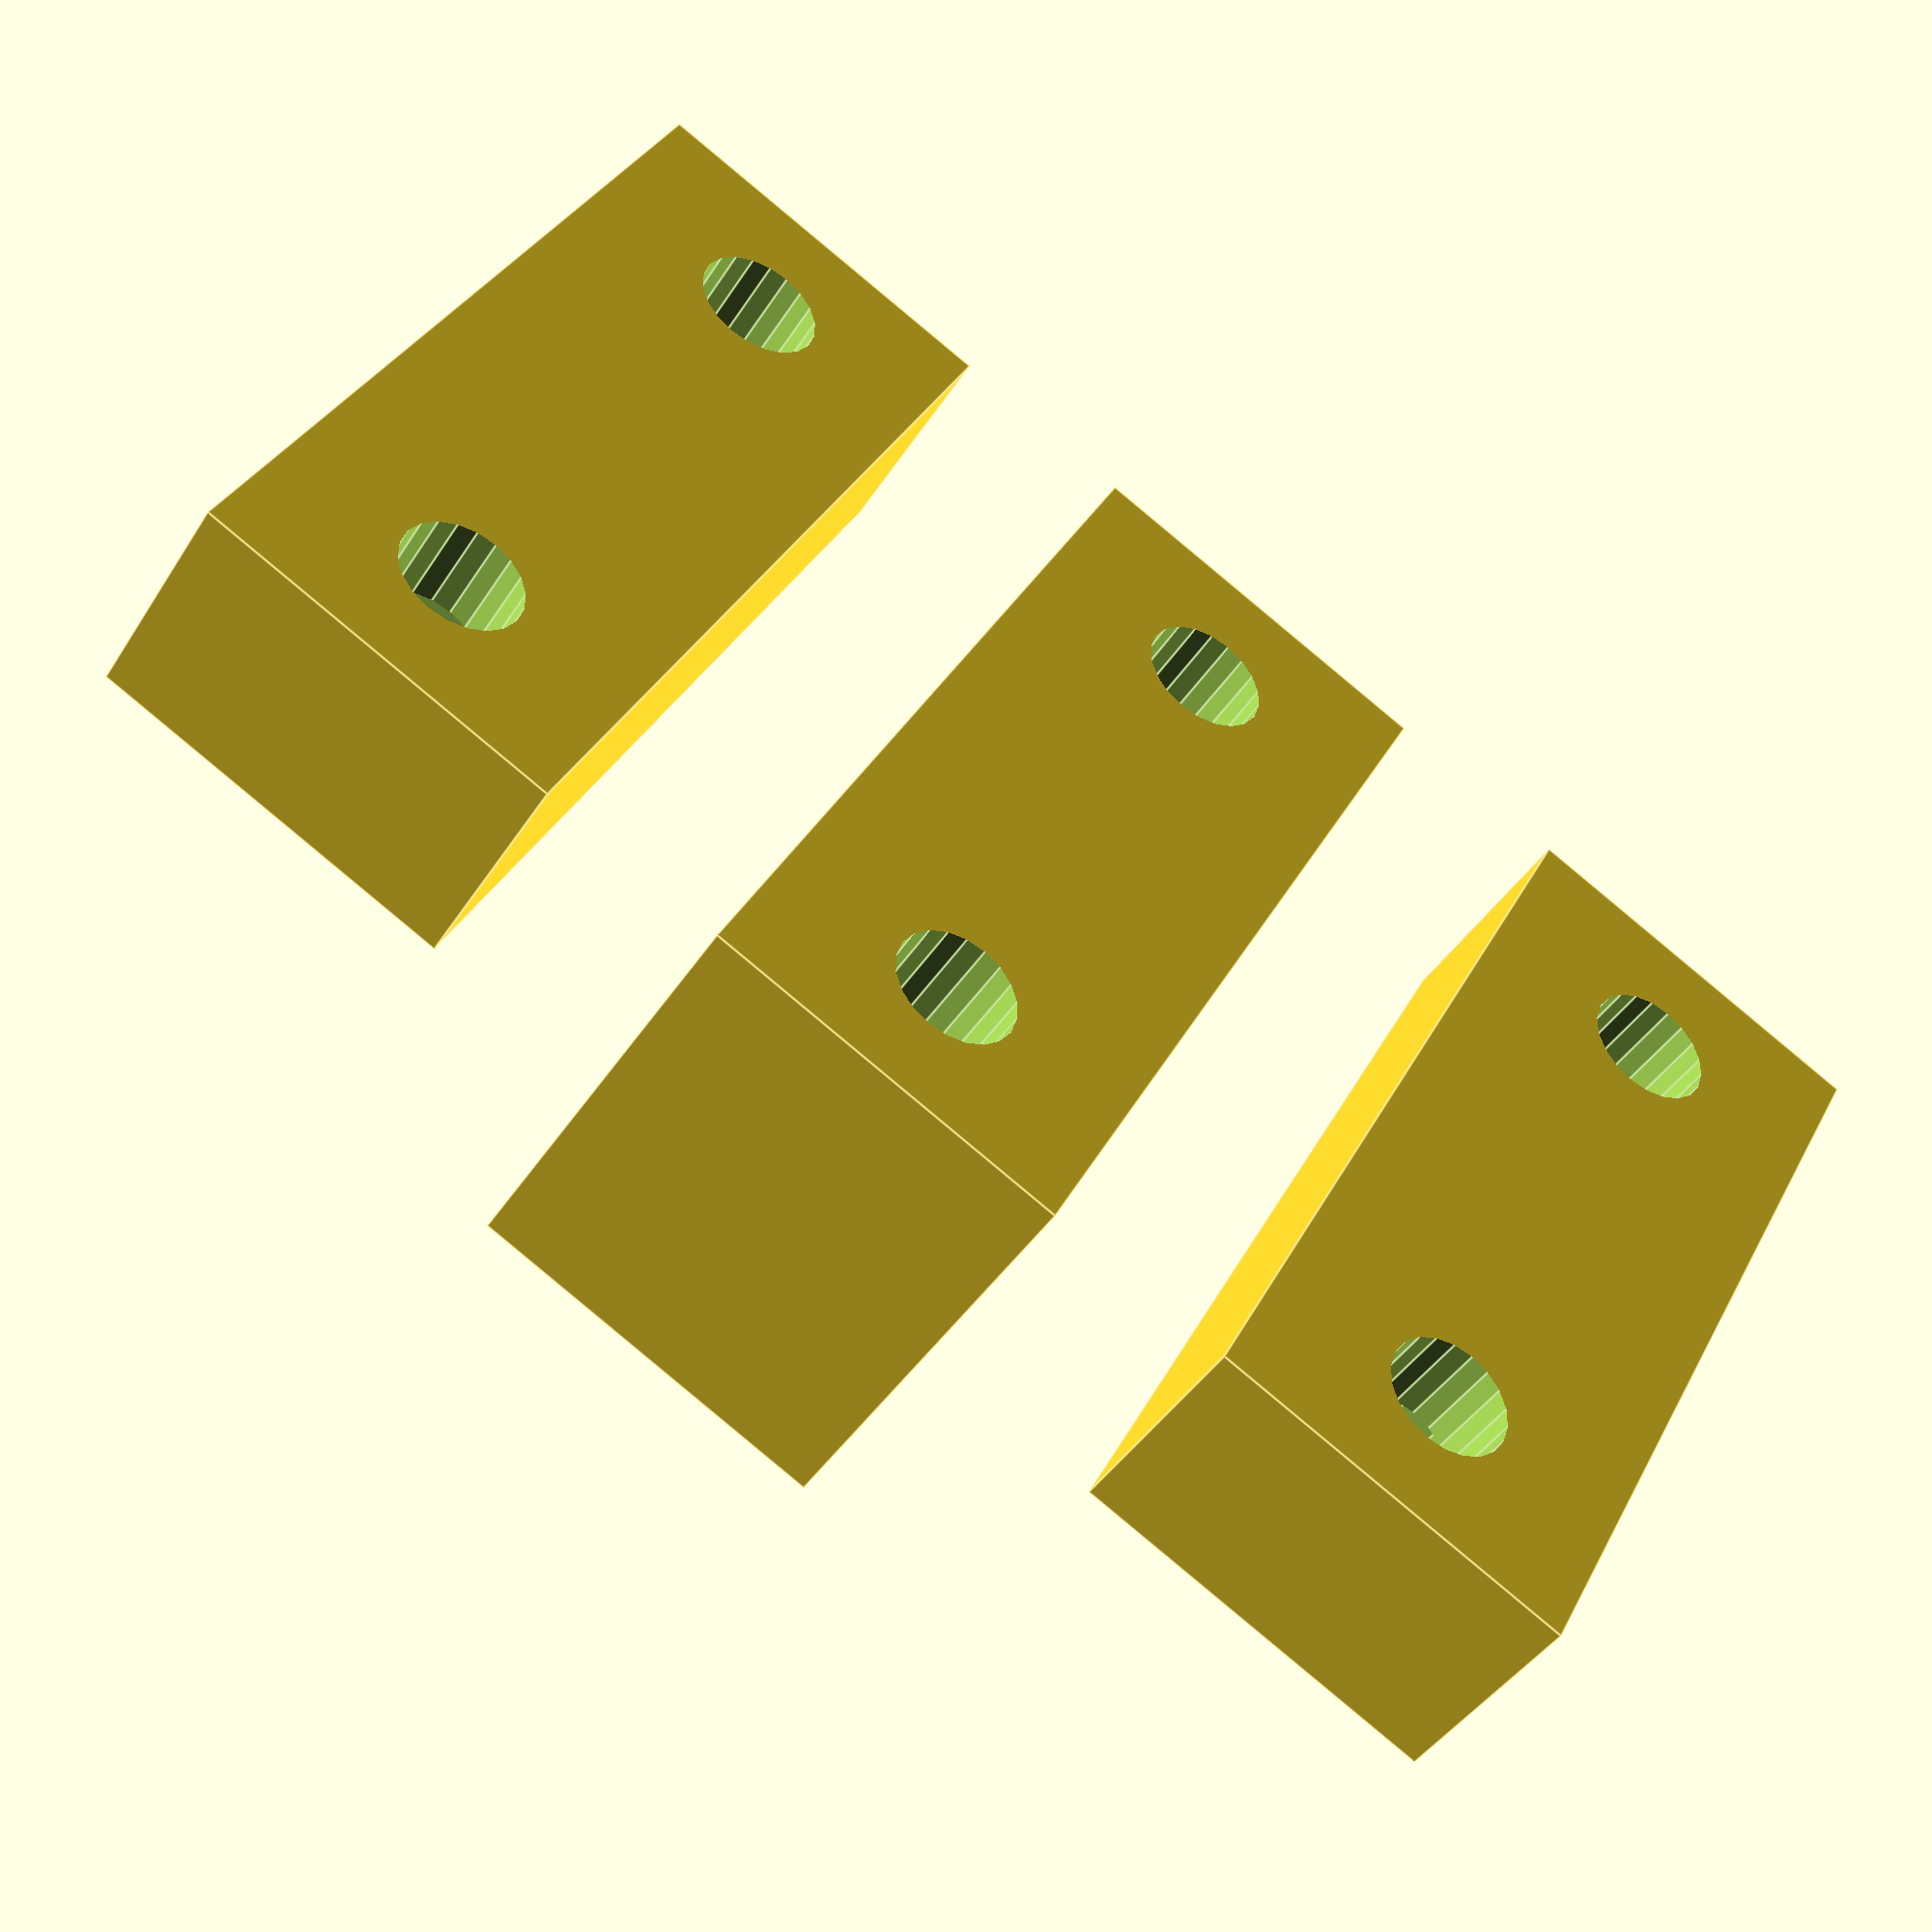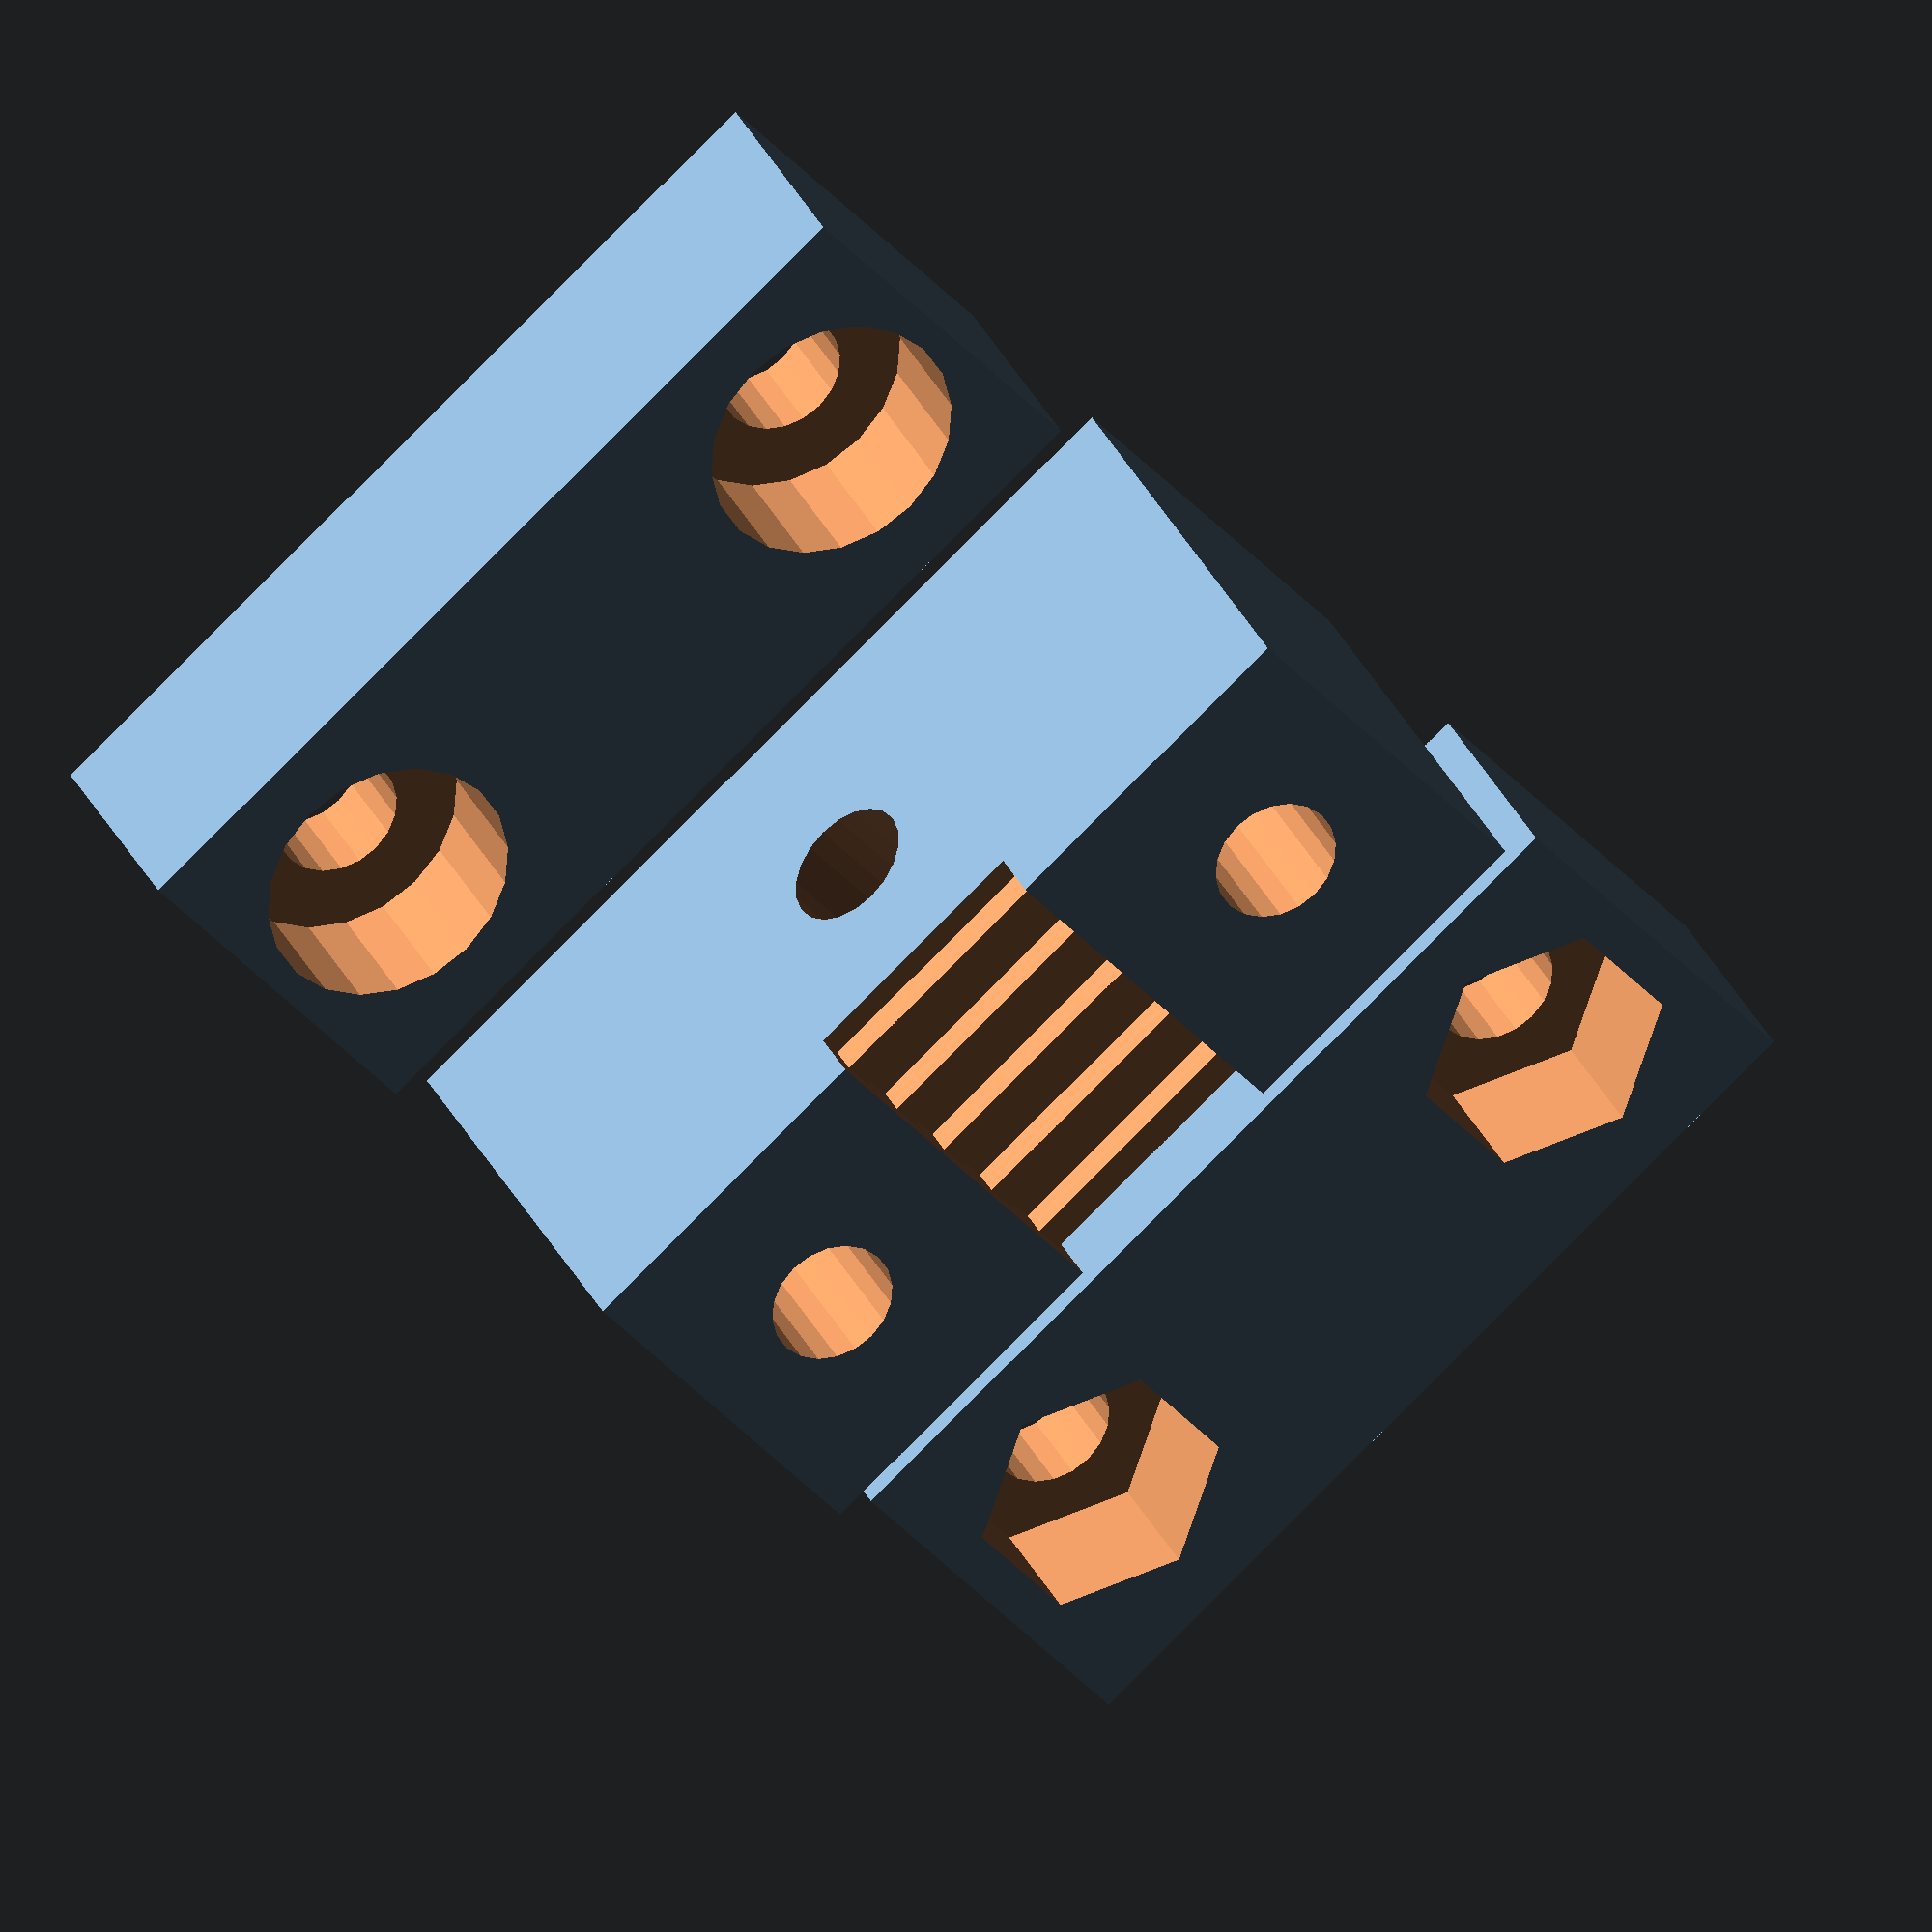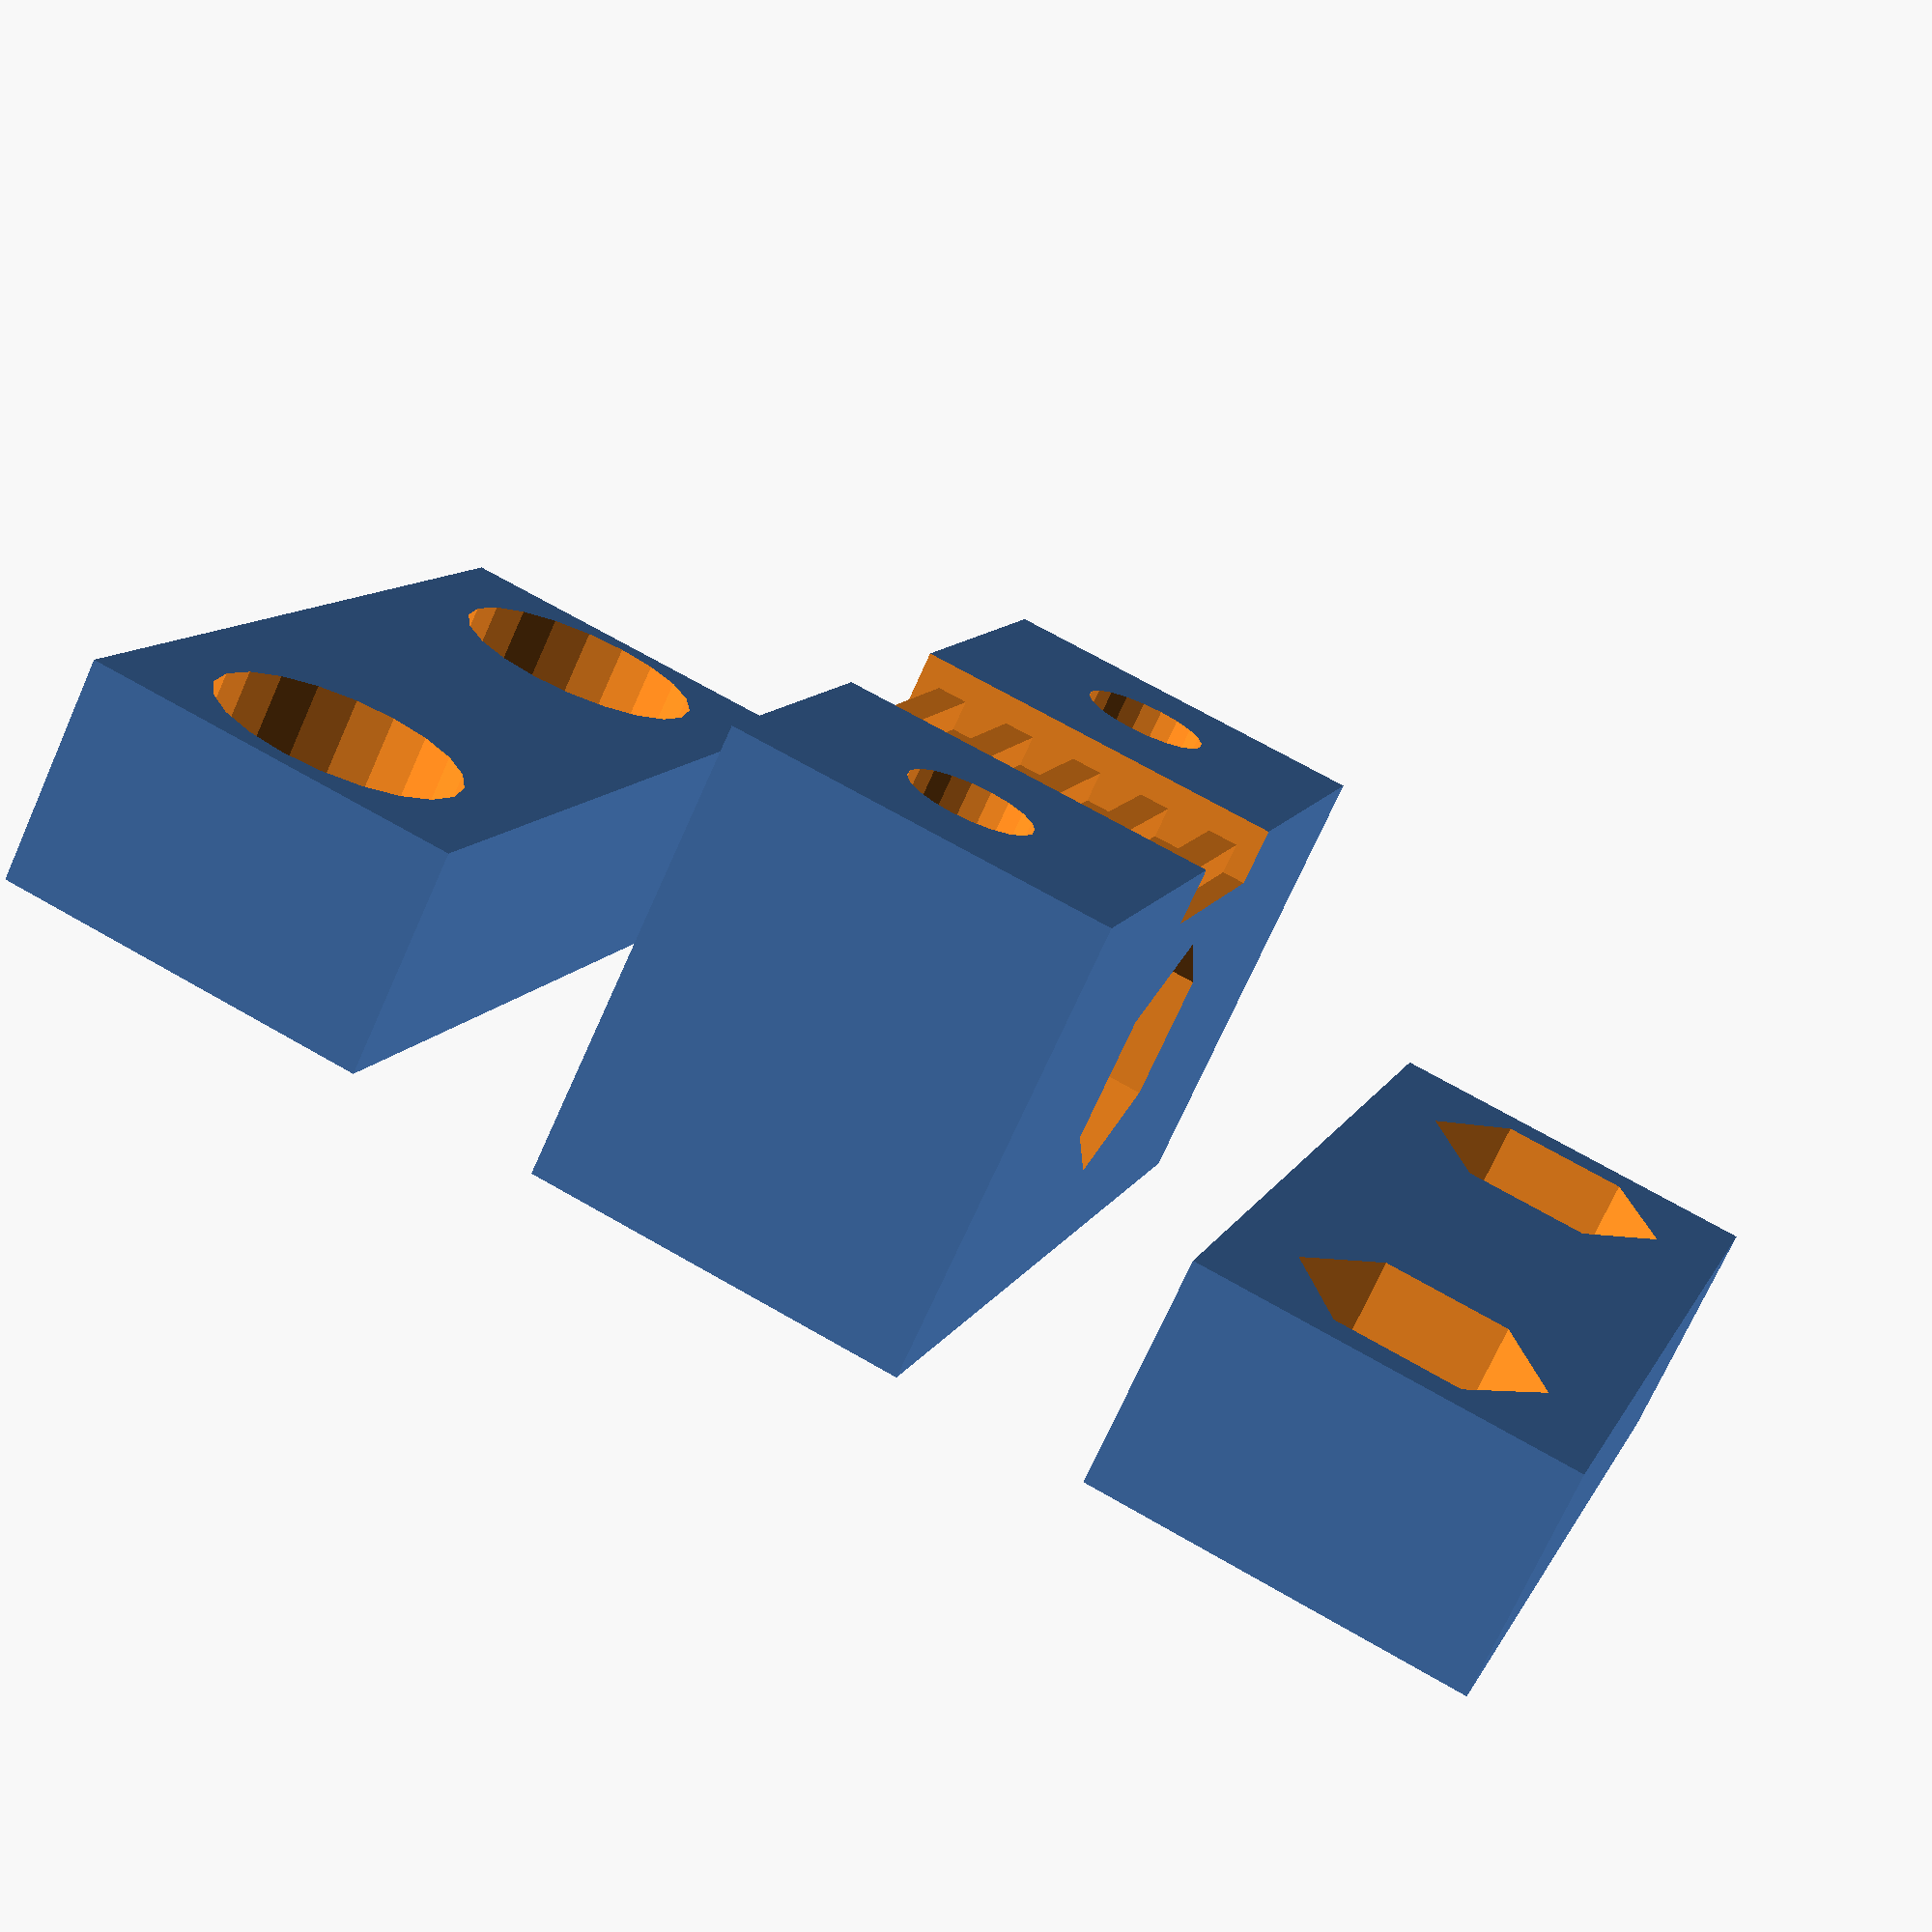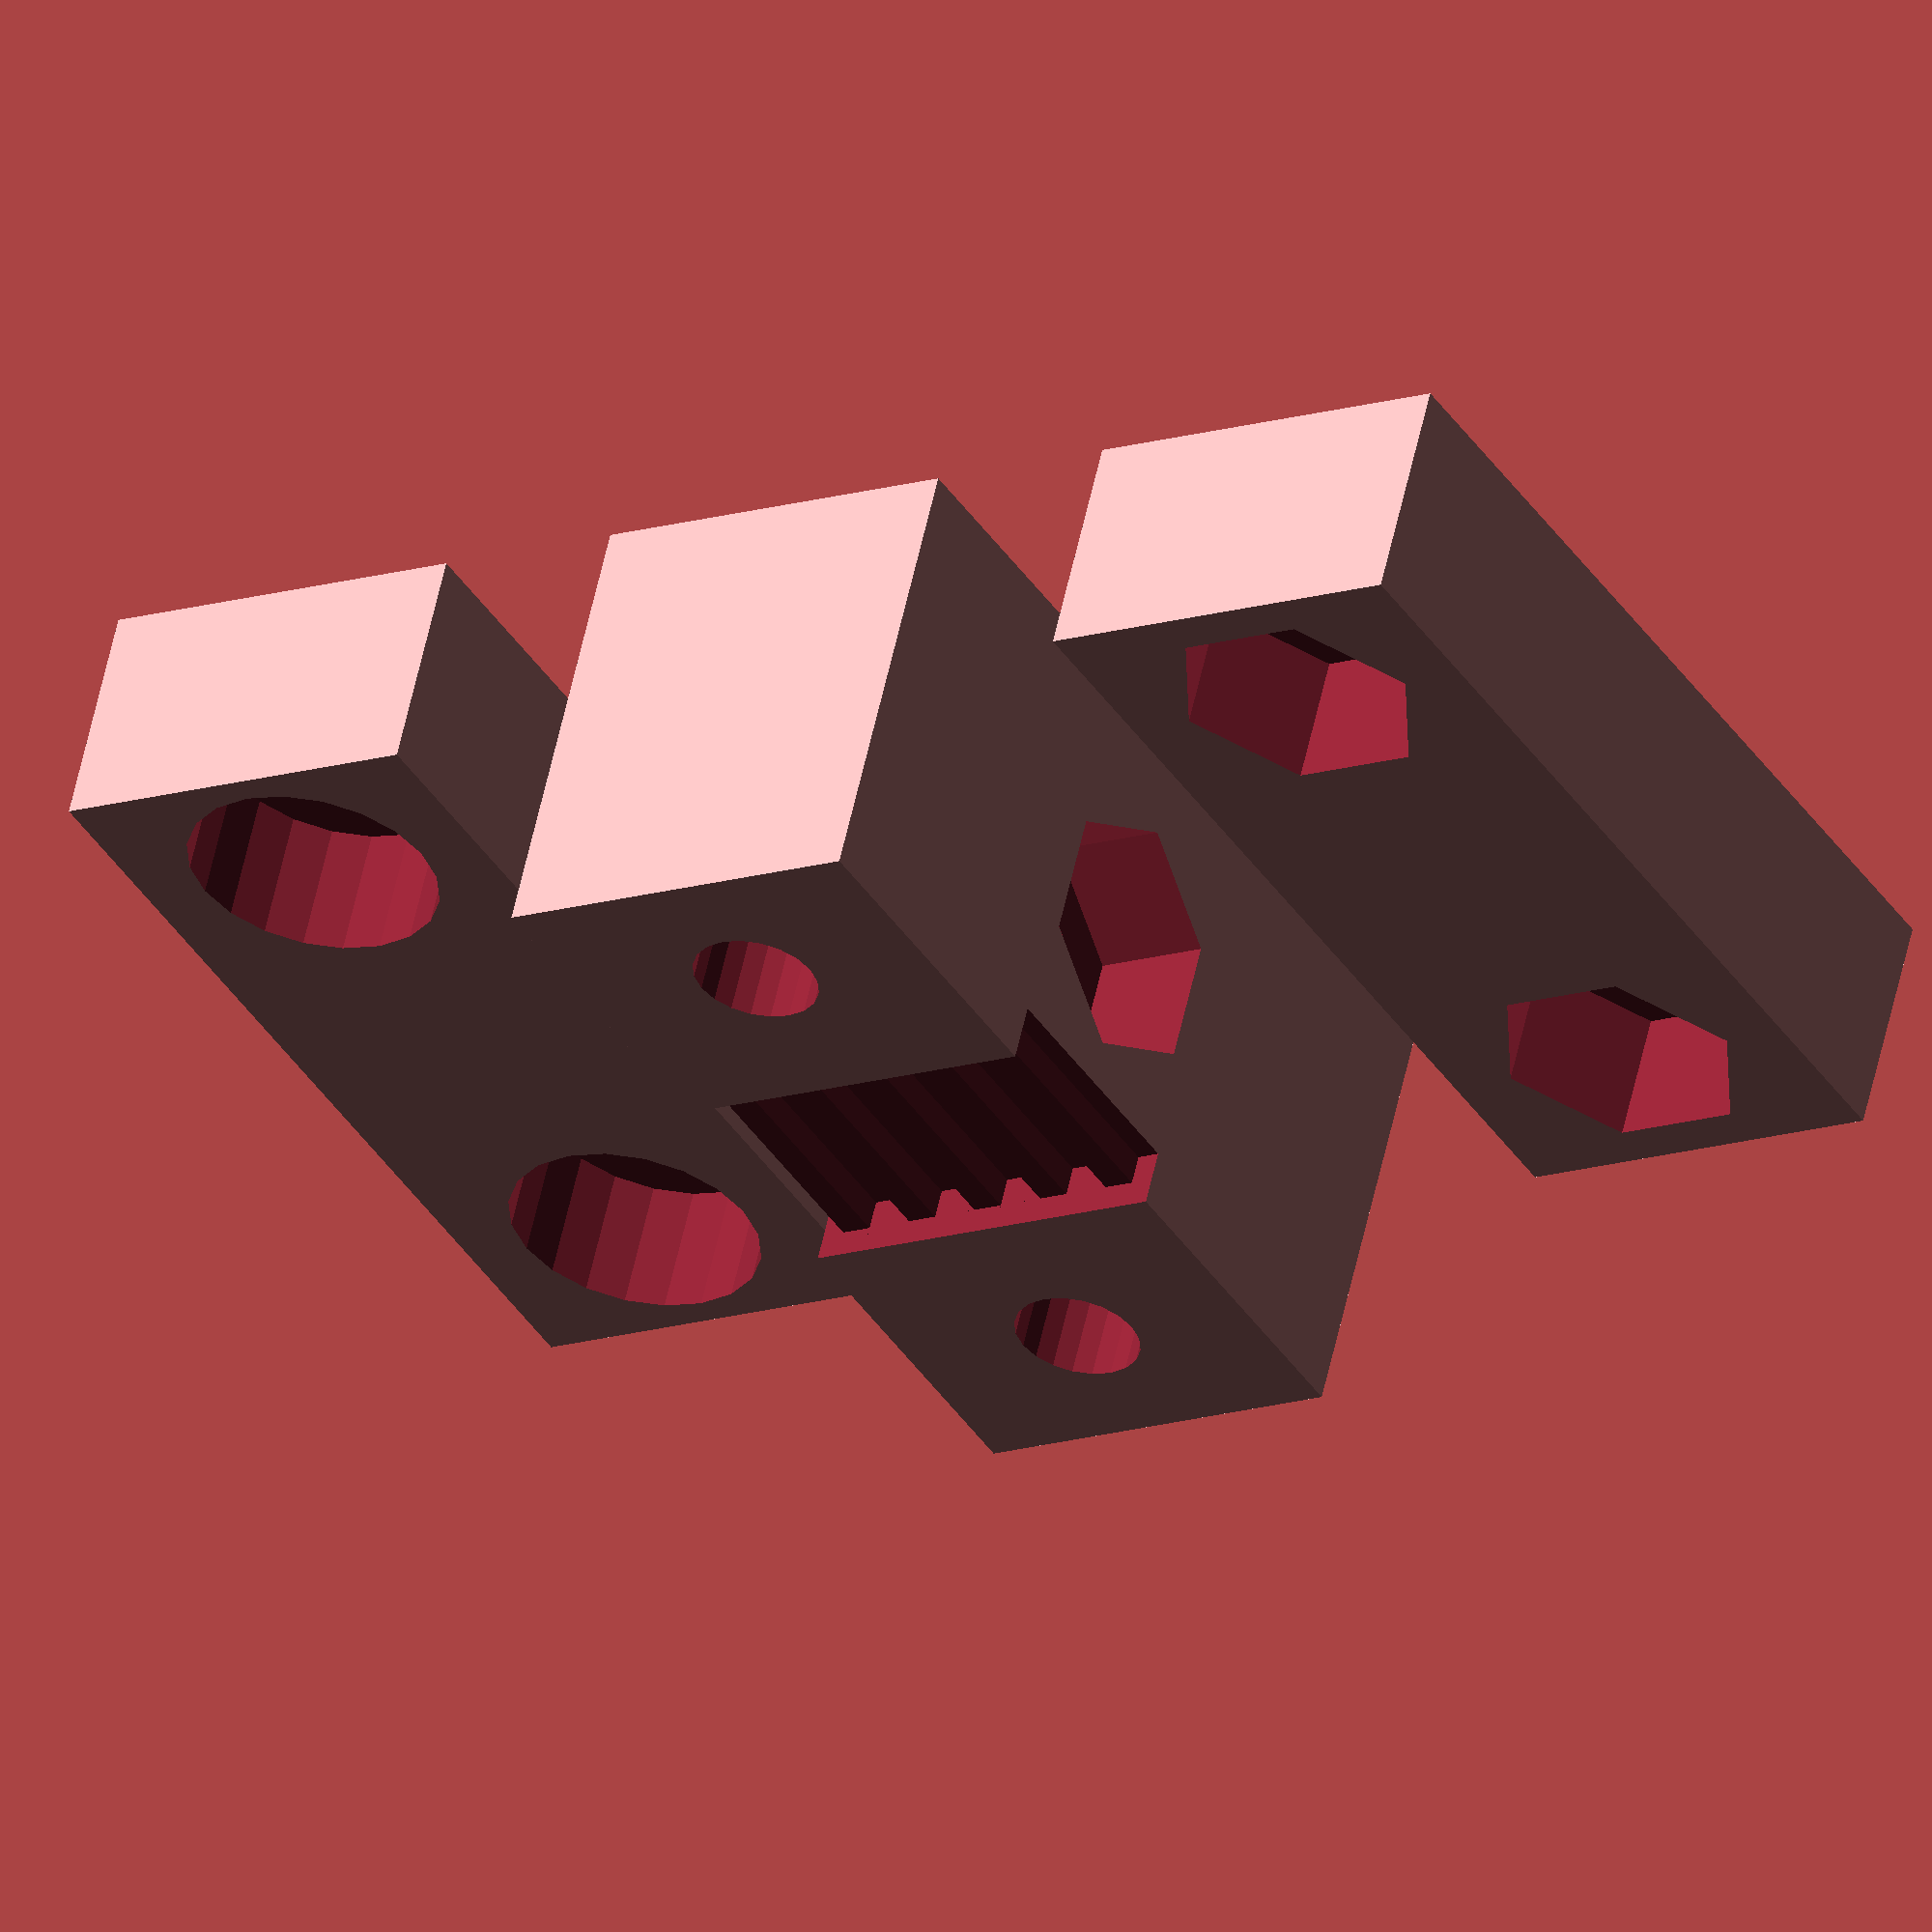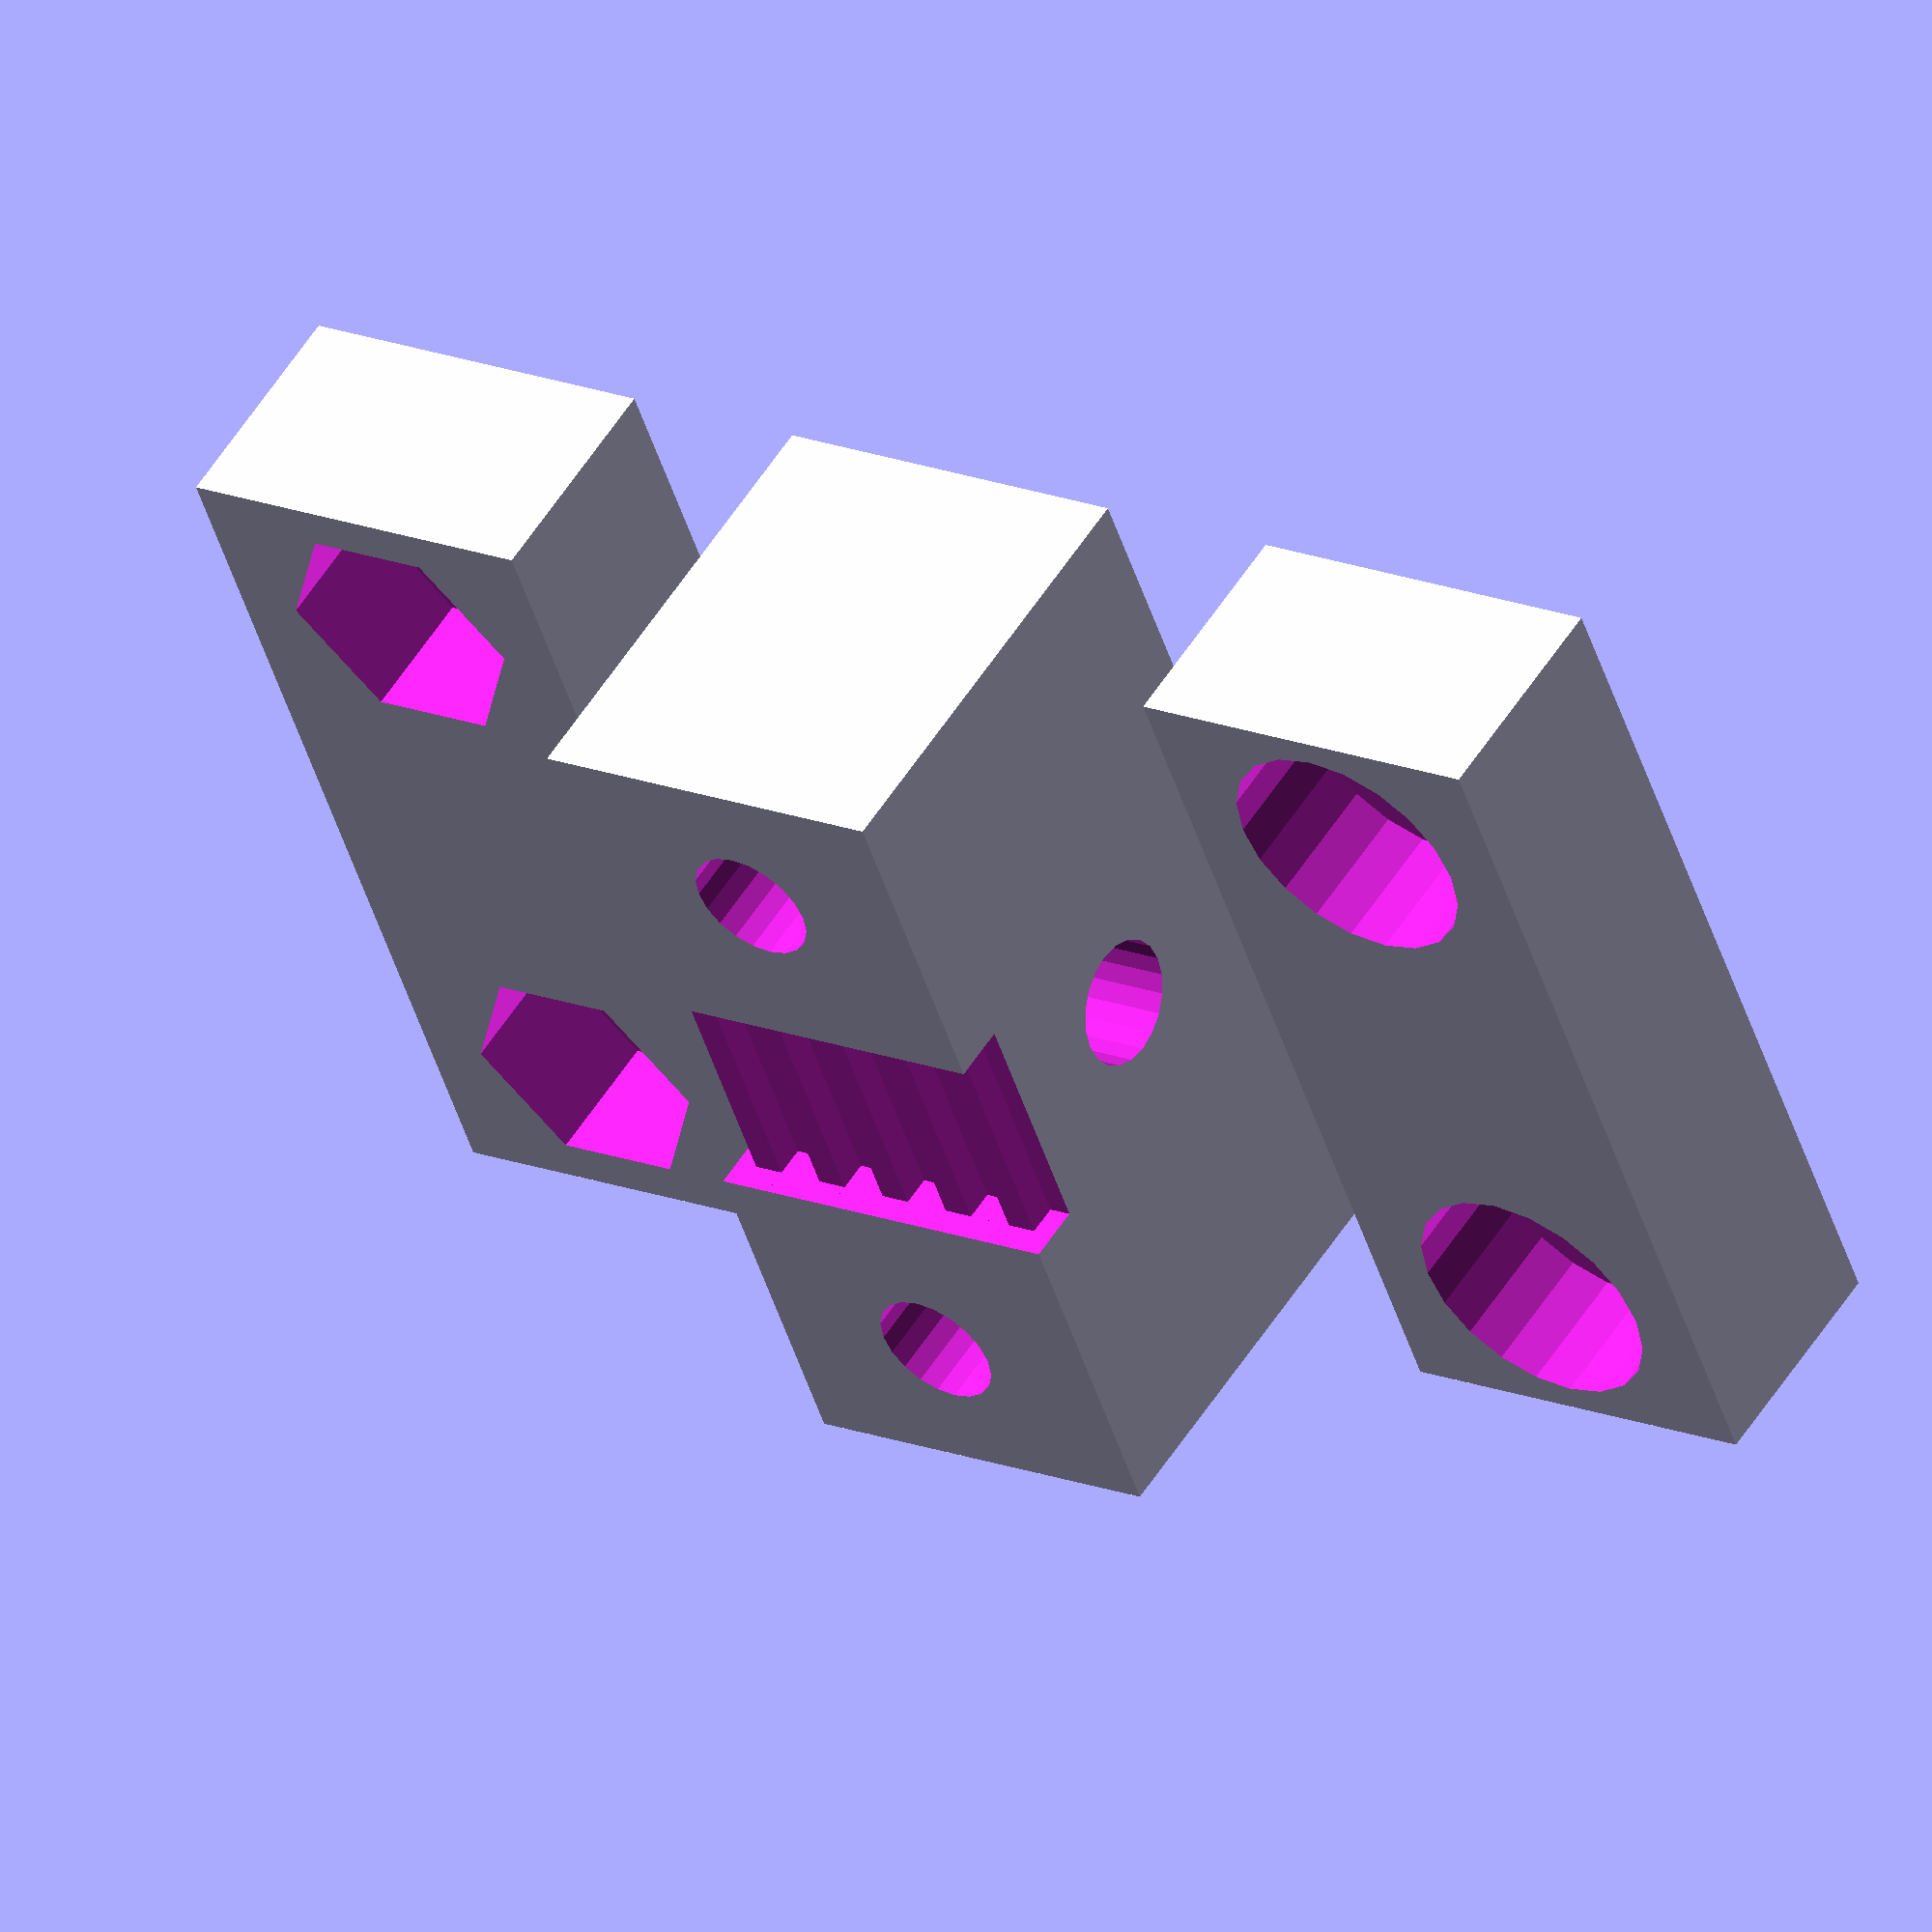
<openscad>
w1=24;
h1=10;
a=4;
b=6.5;
hr1=0.7;
hr2=1.5;
xr1=1.2;
delta=1.1;
r0=1.5*delta;
$fn=20;

module beltclamp_base(z) {
	difference() {
		cube([w1,h1,z],true);
		translate([w1/2-a,0,-z/2-0.5]) cylinder(z+1,r=r0);
		translate([-w1/2+a,0,-z/2-0.5]) cylinder(z+1,r=r0);
    }
}

module beltclamp_top(z) {
	translate([0,0,z/2])
	difference() {
        beltclamp_base(z);
		translate([w1/2-a,0,-0.5]) rotate([0,0,90]) cylinder(5,r=6.6/2);
		translate([-w1/2+a,0,-0.5]) rotate([0,0,90]) cylinder(5,r=6.6/2);
	}
}

module beltclamp_nut(z) {
	translate([0,0,z/2])
	difference() {
        beltclamp_base(z);
		translate([w1/2-a,0,-0.5]) rotate([0,0,90]) cylinder(5,r=6.6/2,$fn=6);
		translate([-w1/2+a,0,-0.5]) rotate([0,0,90]) cylinder(5,r=6.6/2,$fn=6);
    }
}

module beltclamp_belt(z) {
	translate([0,0,z/2])
	difference() {
        beltclamp_base(z);
		translate([0,0,z-hr1]) cube([b,10,z],true);
		for (i=[0:5]) translate([0,-5+i*2,z-hr2]) cube([b,xr1,z],true);
		translate([0,10,0]) rotate([90,0,0]) cylinder(20,r=r0);
		translate([0,-2,0]) rotate([90,90,0]) cylinder(5,r=6.6/2,$fn=6);
    }
}

//#translate([8,0,-5]) cylinder(25,r=r0);
module stack(hh) {
	beltclamp_belt(9+hh);
	translate([0,0,9+hh]) beltclamp_nut(6);
	translate([0,0,-hh]) mirror([0,0,1]) beltclamp_top(6);
}

module printing(hh) {
	beltclamp_belt(9+hh);
	translate([0,-h1-5,0]) beltclamp_nut(6);
	translate([0,h1+5,0]) beltclamp_top(6);
}

// for freecad positioning
// 3 - толщина стола
//stack(3);

// for printing
// 3 - толщина стола
printing(3);

</openscad>
<views>
elev=42.4 azim=242.5 roll=150.1 proj=p view=edges
elev=328.2 azim=319.4 roll=338.1 proj=o view=wireframe
elev=72.0 azim=288.6 roll=335.9 proj=p view=wireframe
elev=304.0 azim=238.5 roll=12.1 proj=o view=solid
elev=306.7 azim=69.9 roll=31.3 proj=o view=solid
</views>
